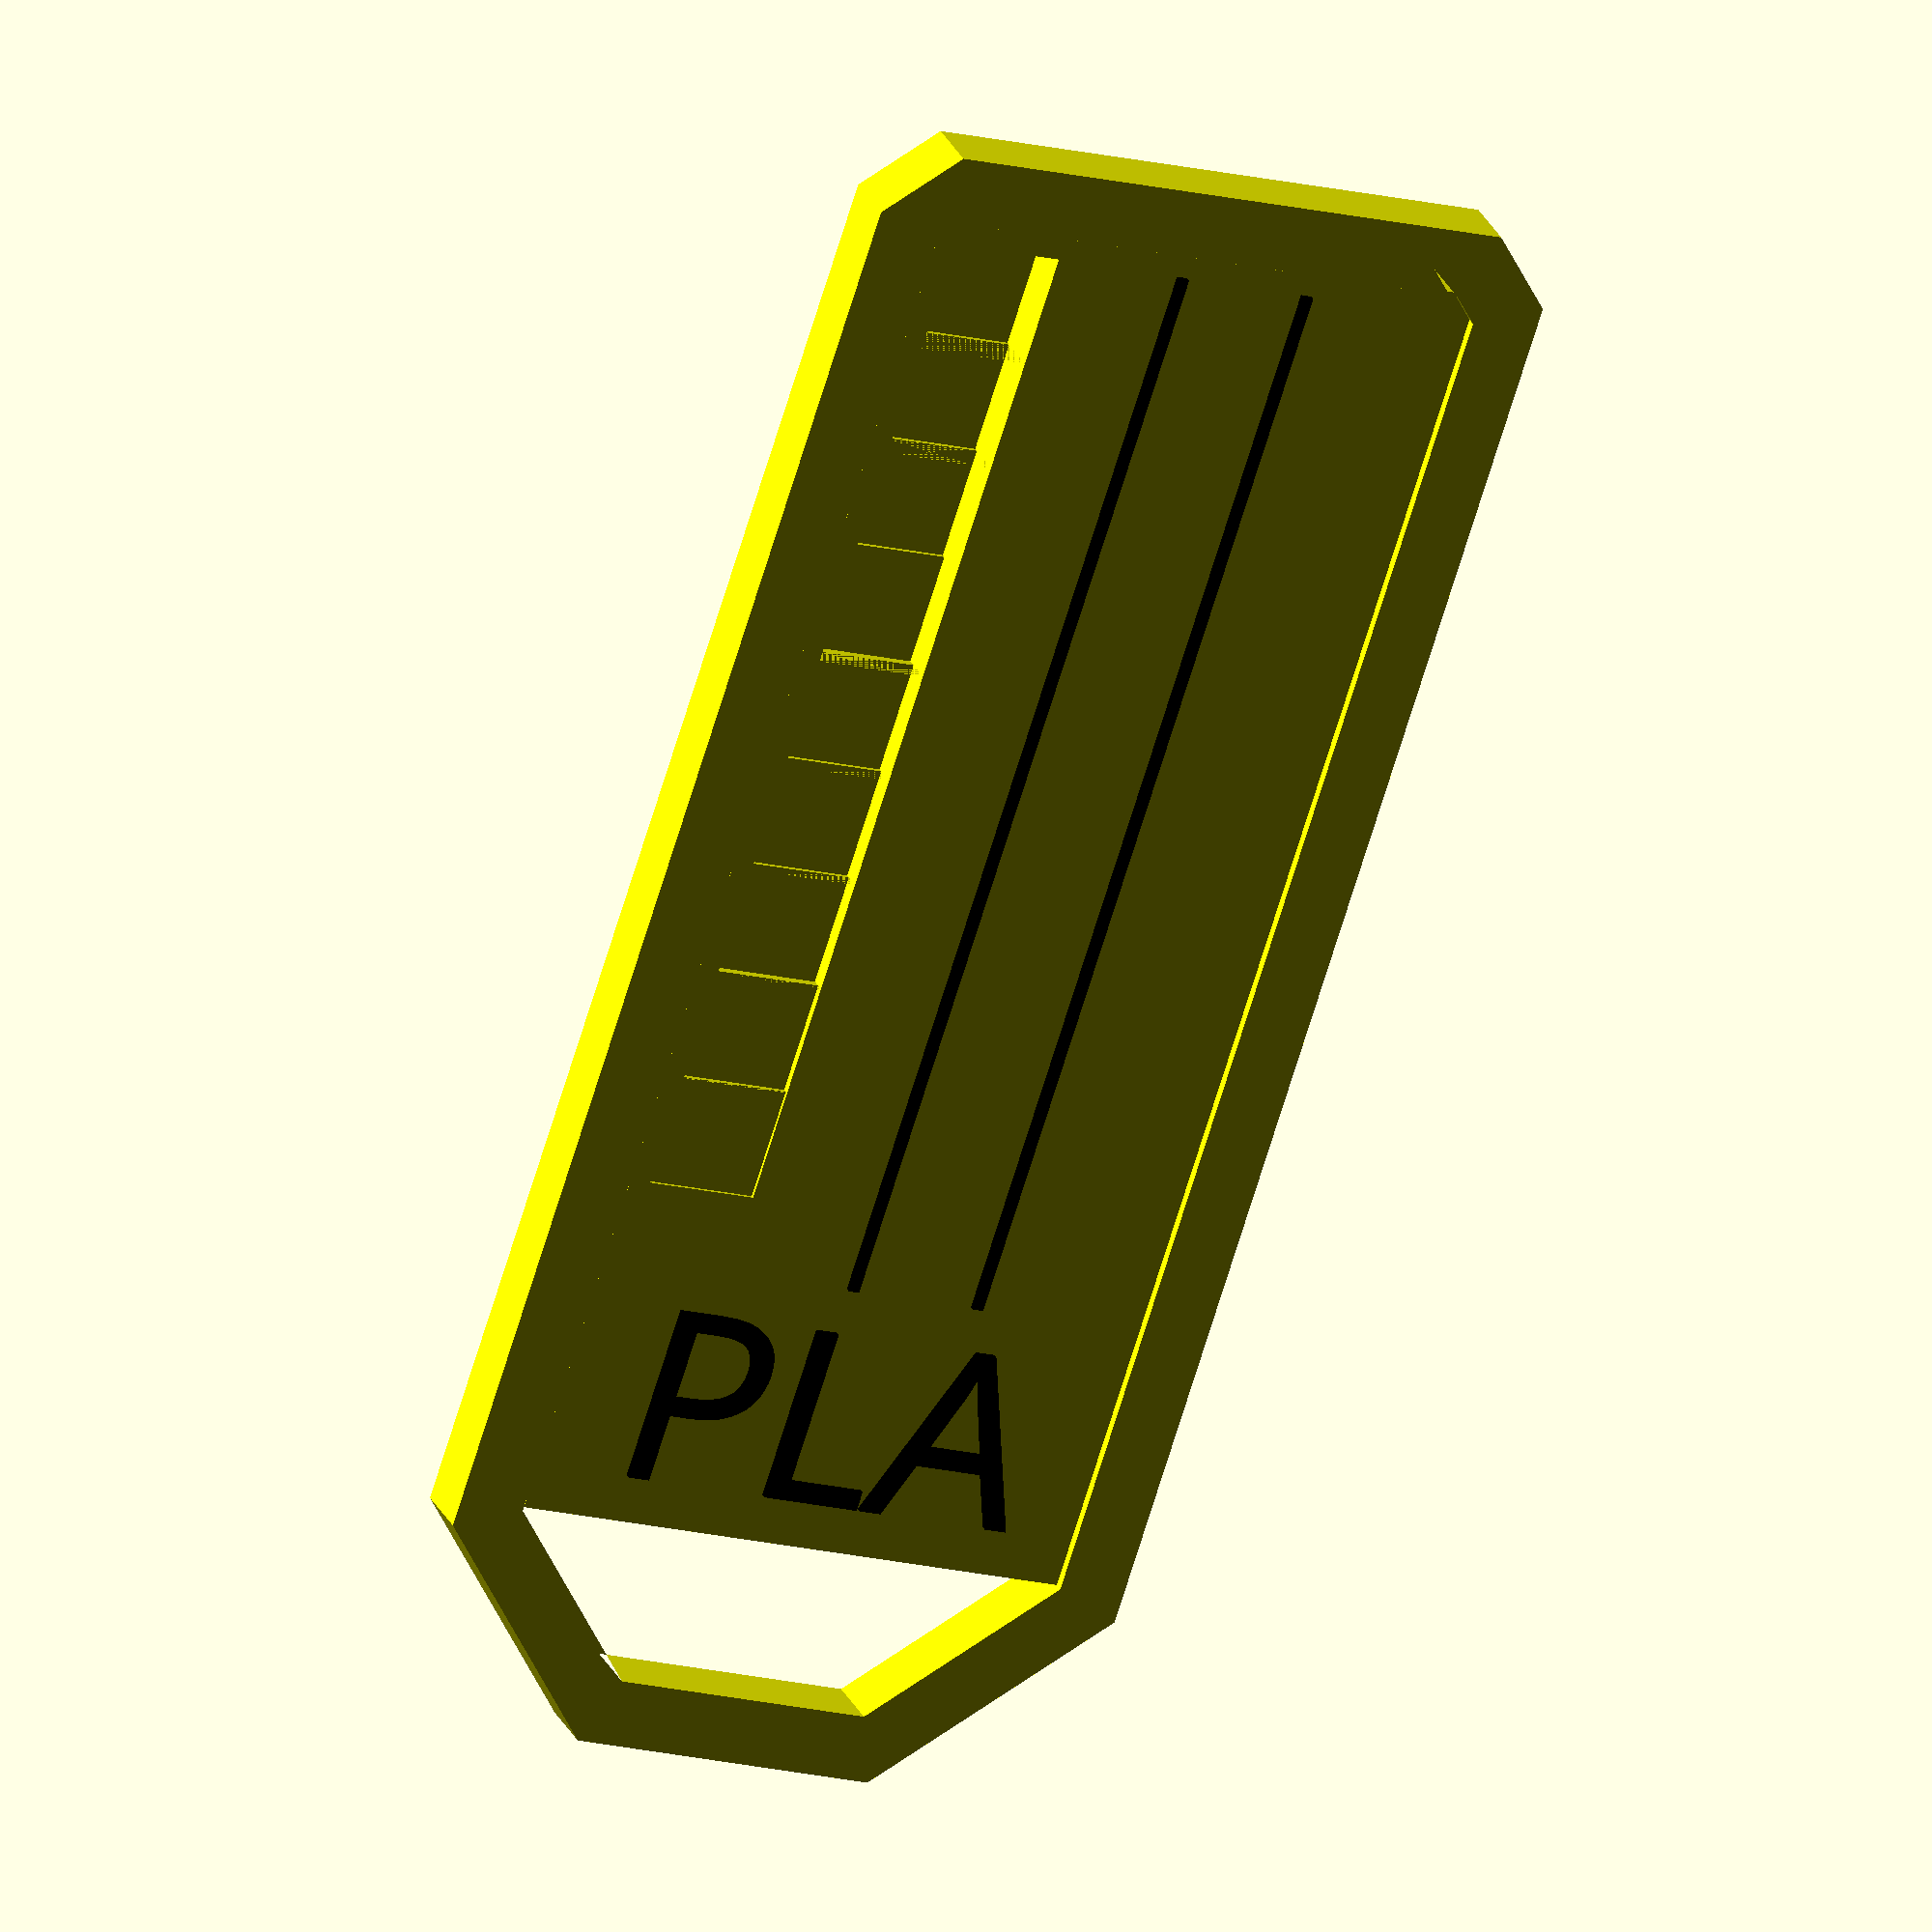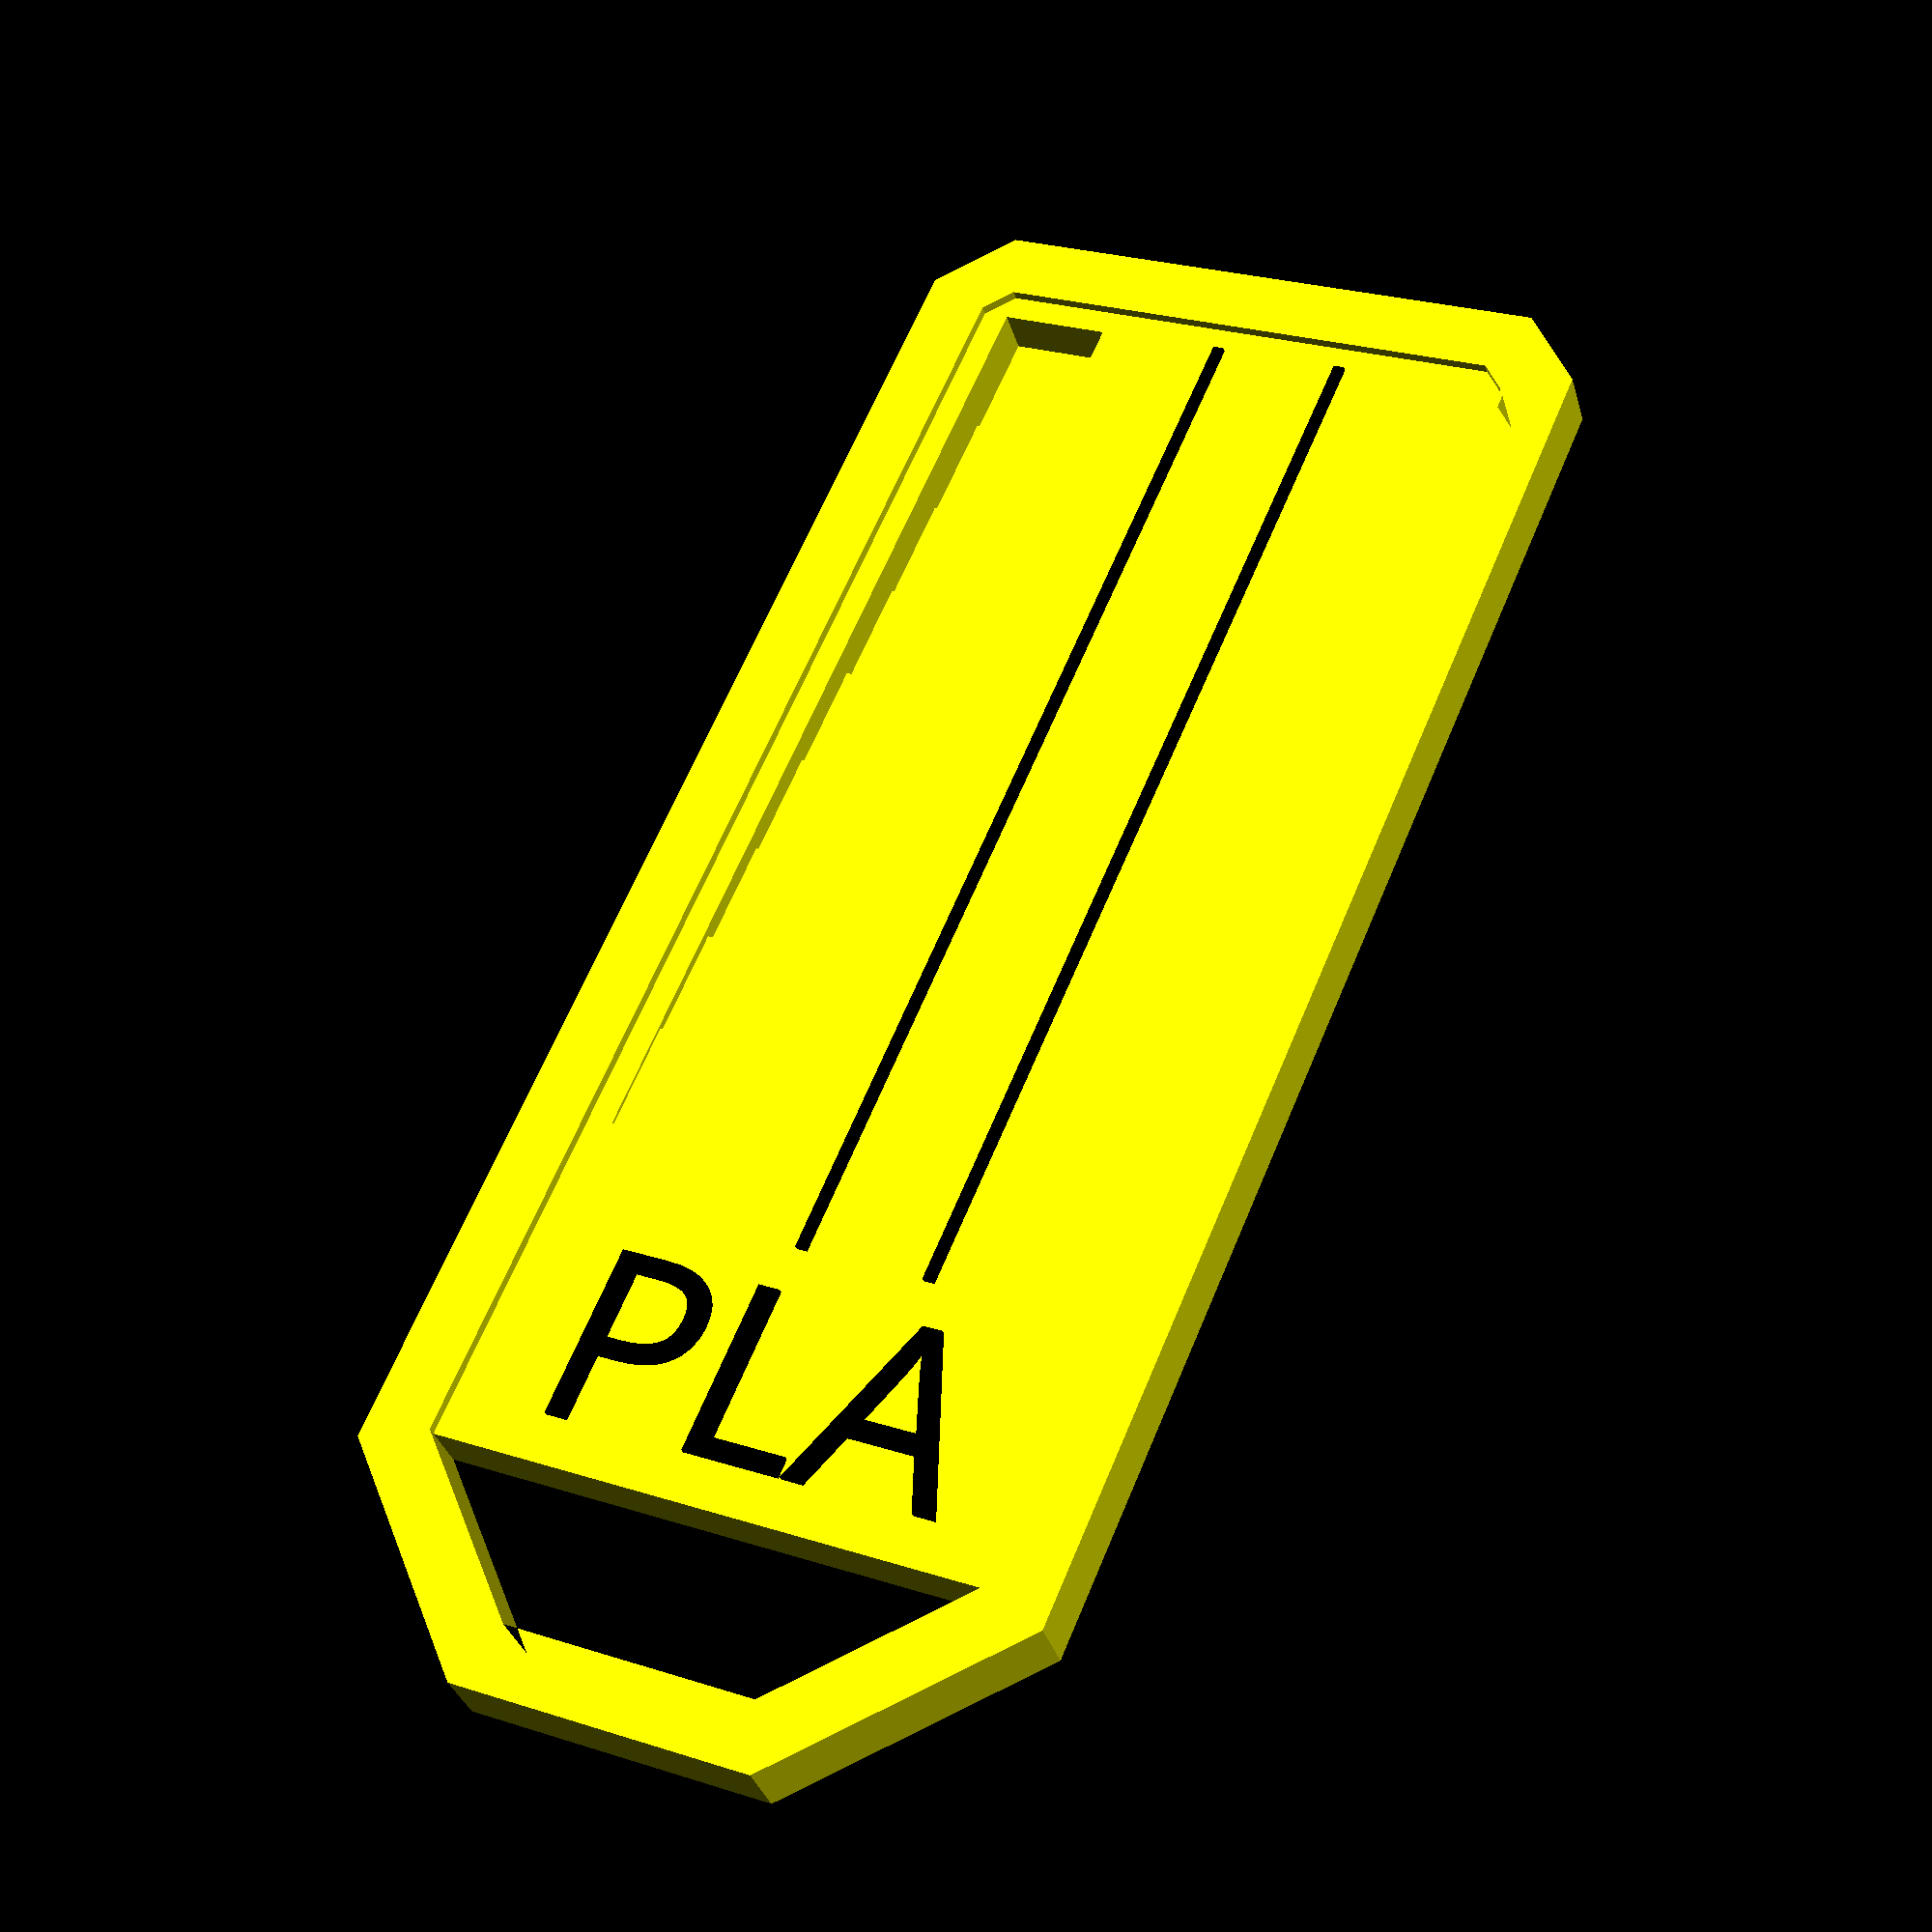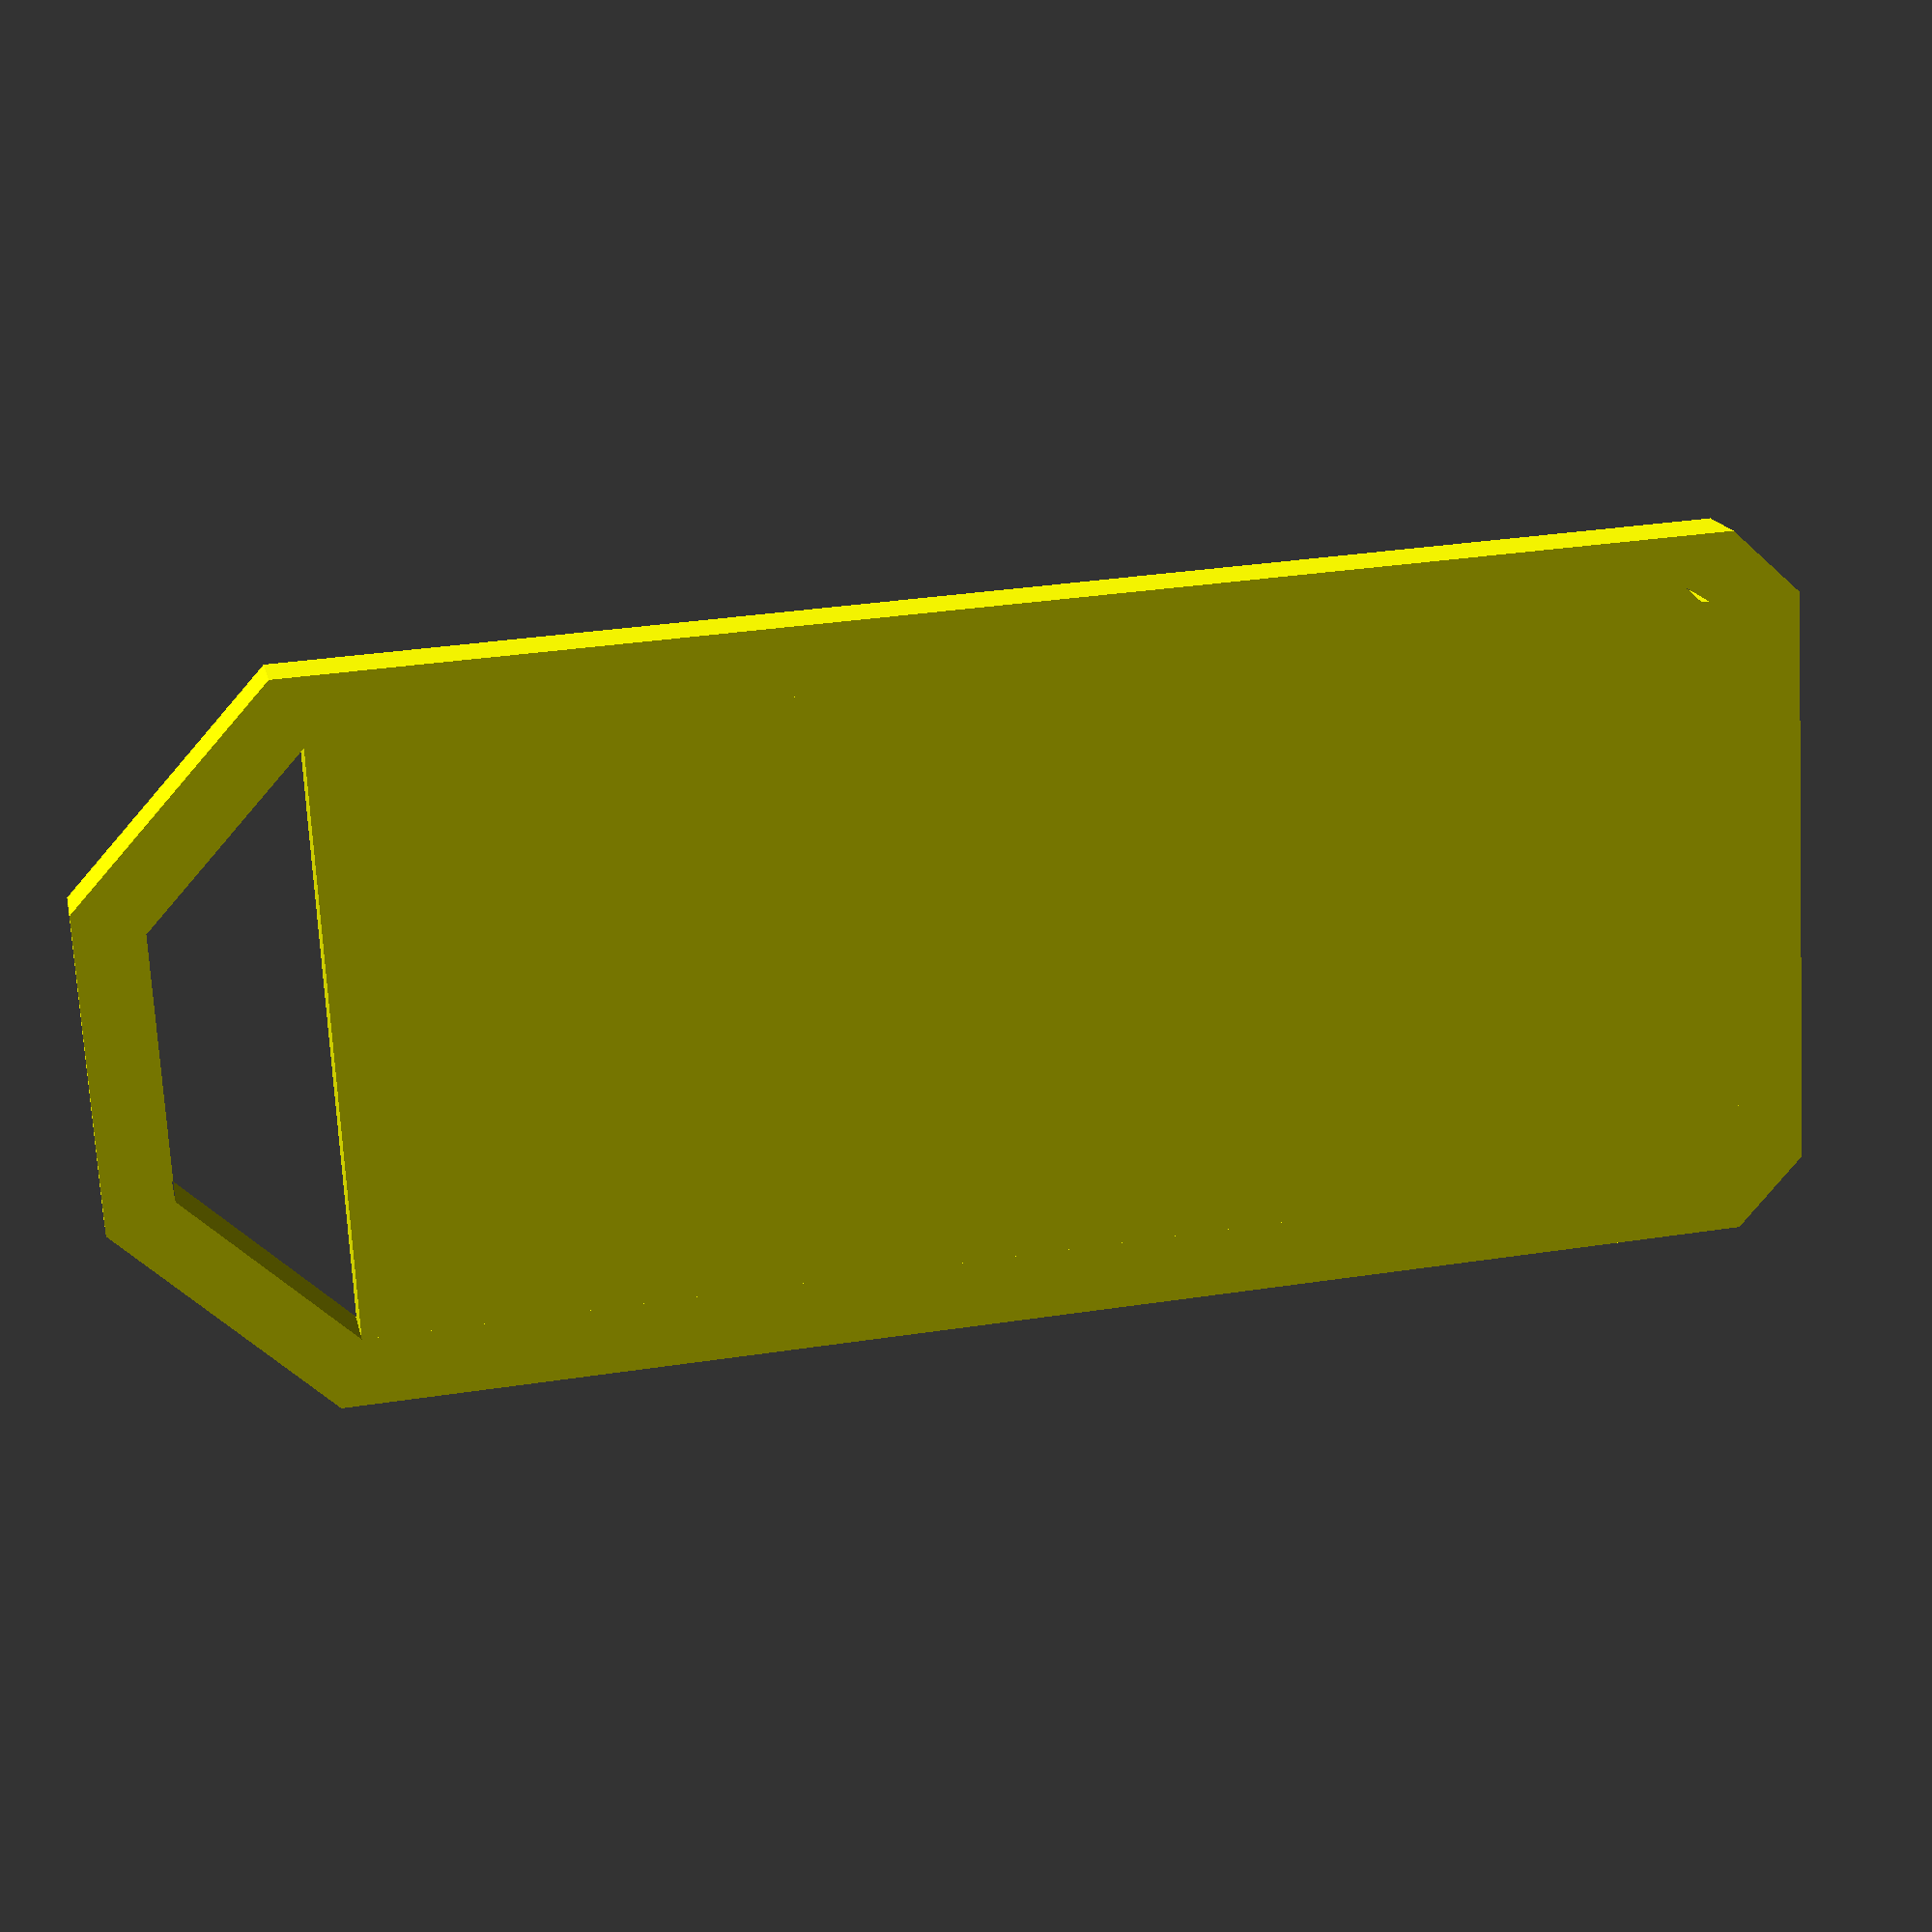
<openscad>

// Swatch to fit 8 in a 2x1x6 GridFinity bin, based in shape
// around the Extrutim printables design, which is based around
// someone else's anyway.  Defaults here will give you a swatch with two spaces
// to write–in the manufacturer and color name (if useful).  All you need to do
// is customize the material.

// Copyright 2024, Sam Vilain.  All rights reserved.
// You can use this under the terms of the GPL version 3 or later.  For other
// terms, please get in touch.

/* [Swatch Print Settings] */
initial_layer_height = 0.24;
layer_height = 0.2;

// Color printing mode
color_mode = "MMU";  // [MMU:Multiple filament changes, Manual:Single filament change, Mono:Single color swatches]
// check to produce just the body STL.  It will have no label unless "single filament change" is selected.
no_label = false;
// check to produce just the label STL.   If both options are left unchecked, a single monocolor swatch STL will be produced.
no_body = false;


/* [Filament Details] */
// Use underscores to print a line for write–in (or label–on)
manufacturer = "";
//manufacturer = "________________";
// the main material for printing purposes
material = "PLA";  // [PLA, PETG, ABS, ASA, TPU, PC, PCABS, PCTG, PP, PET, PA, PPA, PAHT, ____]
// to add –CF, –GF, etc (or a "+" for unspecified copolymers)
filler = ""; // ["":None, +:Copolymer, CF: Carbon Fiber, GF: Glass Fiber, WF: Wood, X: Other]
// the color may be obvious, but if the vendor has a lot of colors for a material, this can help make sure the swatchholder gets the right one when ordering
color_name = "";

/* [Verbose filament details] */
// These extra details are available for scripts converting information from filament profiles to swatches or can be set manually..  Most importantly, to help give quick cost vs color decisions:
cost_per_kg = -1;

// HTML color code; 3-digit websafe color codes or full 6-digit value.  Printed on the swatch, and used to color the preview in OpenSCAD.
color_code = "";
// Color for the label; if printing single color swatches, using a color with good contrast will make the label easier to read here in OpenSCAD, but otherwise have no effect.  Clear this entry to show the label in the same color as the swatch.
contrast_color = "#000";

// set to add print setings to the swatch
nozzle_temp_range = [0, 0];
bed_temp_range = [0, 0];
chamber_temp_range = [0,0];

/* [Font for Manufacturer] */
// The font to use for the Manufacturer
label_manufacturer_font = "Gotham";
// If the manufacturer name doesn't fit, try tweaking this, and treat font height as a last resort.  Various fonts have different names for these widths, nothing is standard, X11 font names were the Betamax of this
label_manufacturer_font_width = "";  // ["":Default, Narrow, XNarrow:Extra Narrow, Cond:"Cond(ensed)", Condensed]
// Use the boldest font weight which fits and is still legible for best printability
label_manufacturer_font_weight = "Bold";  // ["":Default, Thin, Light, Book, Medium, Bold, Heavy, Ultra]
label_manufacturer_font_style = "";  // ["":Regular, Italic]
label_manufacturer_font_height = 7; // [5:0.25:8]

/* [Font for Material Code] */
// The font to use for the Material: recommend to use the same as the major font.
label_material_font = "Gotham"; 
// Shrink this before lowering the font height for longer filament types
label_material_font_width = "Narrow";  // ["":Default, Narrow, XNarrow:Extra Narrow, Cond:"Cond(ensed)", Condensed]
label_material_font_weight = "Bold";  // ["":Default, Thin, Light, Book, Medium, Bold, Heavy, Ultra]
label_material_font_style = "";  // ["":Regular, Italic,]
label_material_font_height = 8; // [6:0.5:10]

/* [Font for other details] */
// The font to use for everything else
label_details_font = "Helvetica Neue";
label_details_font_width = "Narrow";  // ["":Default, Narrow, XNarrow:Extra Narrow, Cond:"Cond(ensed)", Condensed]
label_details_font_weight = "Bold";  // ["":Default, Thin, Light, Book, Medium, Bold, Heavy, Ultra]
label_details_font_style = "";  // ["":Regular, Italic]
label_details_font_height = 5; // [4:0.25:7]

/* [Font for print settings] */
// if temperatures are specified, they are printed with this width and height; font and weight come from the "details" setting.
label_settings_font_width = "Condensed"; //  ["":Default, Narrow, XNarrow:Extra Narrow, Cond:"Cond(ensed)", Condensed]
label_settings_font_height = 4; // [3:0.25:6]


/* [Swatch Dimensions] */
// Maximum swatch thickness
swatch_thickness = 3;  // [1.5:0.1:4.5]
body_thickness = 2.4; // [1:0.1:3]
// label thickness is the difference between the above two, up to this value
label_max_thickness = 0.6; // [0.2:0.05:1]

// Overall dimensions
swatch_length = 75;  // [50:0.5:83]
swatch_width = 32;   // [20:0.5:37]

handle_size = 9;  // [6:0.5:10]

/* [Extra Dimension Settings] */
// space between lines, in mm
label_line_spacing = 1; // [0.5:0.1:2]

// width of the translucency staircase, in mm
staircase_size = 5; // [3:0.5:12]

// how wide the edge is
edge_width = 3; // [0:0.1:5]
corner_chamfer = 3; // [0:0.1:4]

// convert a thickness to a layer count or number
function layer_n(thickness) = (
  thickness > initial_layer_height?
      (floor((thickness - initial_layer_height)/layer_height)+1)
  :   (thickness <= 0 ? 0 : 1)
);

// calculate various dimensional settings
swatch_layers = layer_n(swatch_thickness);
body_layers =  layer_n(body_thickness);

label_max_layers = floor(label_max_thickness / layer_height);
label_layers =  color_mode == "Manual" ? (swatch_layers - body_layers) : min(swatch_layers - body_layers, label_max_layers);
echo(str("Layers: Swatch: ", swatch_layers, ", body: ", body_layers, " label: ", label_layers));

function layers_thick(n) = layer_height * n;
function layer_top(n) = initial_layer_height + (layer_height * (n-1));

label_thickness = swatch_thickness - body_thickness;

verbose_height = (cost_per_kg > 0 ? label_details_font_height + label_line_spacing : 0) + (
    color_code != "" ? label_details_font_height + label_line_spacing : 0);


body_length = swatch_length - edge_width - handle_size - edge_width * sin(360/16);
body_width = swatch_width - edge_width * 2;

label_margin = corner_chamfer + corner_chamfer*sin(360/16);
label_origin = [label_margin, swatch_width - label_margin, layer_top(body_layers)];
label_inner_margin = label_margin - edge_width;
echo(str("body width: ", body_width, ", label_margin: ", label_margin, ", edge_width: ", edge_width));
label_inner_width = body_width - label_inner_margin*2;
label_inner_length = body_length - label_inner_margin*2;

echo(str("height of verbose text: ", verbose_height, "mm"));

staircase_max_length = label_inner_length - label_material_font_height - label_line_spacing*2 - verbose_height;
staircase_steps = min(body_layers, floor(staircase_max_length / staircase_size));
echo(str("staircase max length: ", staircase_max_length, "mm, steps: ", staircase_steps));

function spaced(maybe_word, new_word) = str(maybe_word, ((maybe_word == "" || maybe_word[len(maybe_word)-1] == " ") && new_word != "") ? "" : " ", new_word);

function font_id(font_name, font_width="", font_weight="", font_style="") = str(font_name, (font_width != "" || font_weight != "" || font_style != "") ? str(":style=", spaced(font_width, spaced(font_weight, font_style))) : "");

label_material_code = str(material, (filler == "" ? "" : str(filler == "+" ? "" : "-", filler)));
label_material_font_id = font_id(label_material_font, font_width=label_material_font_width, font_weight=label_material_font_weight, font_style=label_material_font_style);
label_manufacturer_font_id = font_id(label_manufacturer_font, font_width=label_manufacturer_font_width, font_weight=label_manufacturer_font_weight, font_style=label_manufacturer_font_style);
label_details_font_id = font_id(label_details_font, font_width=label_details_font_width, font_weight=label_details_font_weight, font_style=label_details_font_style);
label_settings_font_id = font_id(label_details_font, font_width=label_settings_font_width, font_weight=label_details_font_weight, font_style=label_details_font_style);

function show_temp_range(temp_label, temp_range) = (
    temp_range == [0,0] ? "" :
        str(temp_label, ":",
            (temp_range[1]) == 0 ? temp_range[0] :
            str(temp_range[0], "-", temp_range[1]))
);

nozzle_temp_range_text = show_temp_range("T", nozzle_temp_range);
bed_temp_range_text = show_temp_range("B", bed_temp_range);
chamber_temp_range_text = show_temp_range("C", chamber_temp_range);

print_settings_text = str(
    nozzle_temp_range_text,
    (nozzle_temp_range_text != "" && bed_temp_range_text != "") ? " " : "",
    bed_temp_range_text,
    (chamber_temp_range_text != "" && (nozzle_temp_range_text != "" || bed_temp_range_text != "")) ? " " : "",
    chamber_temp_range_text
);

function staircase_layer(step_num) = layer_n(initial_layer_height + (body_thickness - layer_top(1)) / (staircase_steps - 1) * (step_num-1));

function color_or_default(color_entry) = color_entry == "" ? "yellow" : color_entry;

module swatch_outline(border_height = swatch_thickness, border_width = swatch_thickness) {
        difference() {
    polygon([
        [0, corner_chamfer],
        [corner_chamfer, 0],
        [swatch_length - handle_size, 0],
        [swatch_length, handle_size],
        [swatch_length, swatch_width - handle_size],
        [swatch_length - handle_size, swatch_width],
        [corner_chamfer, swatch_width],
        [0, swatch_width - corner_chamfer],        
    ]);
    corner_chamfer_16th = corner_chamfer*sin(360/16);
    polygon([
        [border_width, corner_chamfer + corner_chamfer_16th],
        [corner_chamfer + corner_chamfer_16th, border_width],
        [swatch_length - handle_size - corner_chamfer_16th, border_width],
        [swatch_length - border_width, handle_size + corner_chamfer_16th],
        [swatch_length - border_width, swatch_width - (handle_size + corner_chamfer_16th)],
        [swatch_length - handle_size - corner_chamfer_16th, swatch_width - border_width],
        [corner_chamfer + corner_chamfer_16th, swatch_width - border_width],
                [border_width, swatch_width - (corner_chamfer + corner_chamfer_16th)],

    ]);
    }
}

module swatch_basic() {

    if (!no_body) {
        color(color_or_default(color_code))
        difference() {
            union() {
                border_width = swatch_thickness;
                linear_extrude(layer_top(swatch_layers))
                    swatch_outline(border_width);
                translate([border_width, border_width, 0])
                    cube([body_length, body_width, body_thickness]);
            }

            for(step = [0:staircase_steps-1]) {
                step_layer = staircase_layer(step);
                stair_size = [staircase_size, staircase_size,
                    layer_top(body_layers+1) - layer_top(step_layer)];
                stair_offset = [(step) * staircase_size, 0, body_thickness-(layer_top(body_layers+1) - layer_top(step_layer))];
                position = [label_margin, label_margin, layer_top(1)] + stair_offset;
            
                echo (str("Step ", step+1, ": layer is ", step_layer, " (top at ", layer_top(step_layer), "), offset ", stair_offset));
                echo (str("Step ", step+1, ": drawing a cube at ", position, " size ", stair_size));                                                            
                translate(position)
                    cube(stair_size + [0.001, 0, 0]);    
            }
        }
    }
    translate(label_origin)
        children();
}

module label_text_flat() {
    translate([0, -label_manufacturer_font_height, 0]) {
        if (manufacturer != "") {
            text(manufacturer, size=label_manufacturer_font_height, font=label_manufacturer_font_id);
        } else {
            square([staircase_max_length - label_line_spacing, label_line_spacing/2]);
        }
        translate([0, -label_details_font_height-label_line_spacing, 0]) {
            if (color_name != "") {
                text(color_name, size=label_details_font_height, font=label_details_font_id);
            } else {
                square([staircase_max_length - label_line_spacing, label_line_spacing/2]);
            }
            if (print_settings_text) {
                translate([0, -label_settings_font_height-label_line_spacing, 0]) {
                    text(print_settings_text, size=label_settings_font_height, font=label_settings_font_id);
                }
            }
        }
    }
    echo(str("Drawing material label: ", label_material_code, "; font=", label_material_font_id, " - label inner length: ", label_inner_length));

    translate([label_inner_length - label_line_spacing, -label_inner_width/2, 0]) {
        rotate([0,0,90])
            text(label_material_code, size=label_material_font_height, font=label_material_font_id, halign="center");
        translate([-label_material_font_height-label_line_spacing, 0, 0]) {
        rotate([0,0,90])
            if (color_code != "") {
            text(color_code, size=label_details_font_height, font=label_details_font_id, halign="center");
            }
            if (cost_per_kg > 0) {
                translate([color_code != ""?-label_details_font_height-label_line_spacing:0, 0, 0]) {
                    rotate([0,0,90])
                        text(str("$", cost_per_kg, "/kg"), size=label_details_font_height, font=label_details_font_id, halign="center");
                }
            }
        }
    }
/*
    translate([0, -label_inner_width, 0])
    square([label_inner_length, 1]);
   */ 
}

swatch_basic() {
    if (color_mode == "Manual" && label_layers > 1 && !no_body) {
        color(color_or_default(color_code))
            linear_extrude(layers_thick(label_layers - 1))
                label_text_flat();
    }
    if (!no_label) {
        color(color_or_default(contrast_color != "" ? contrast_color : color_code)) {
            translate([0,0,color_mode == "Manual" ? layers_thick(label_layers - 1) : 0])
                linear_extrude(layers_thick(color_mode == "Manual" ? 1 : label_layers)) {
                    label_text_flat();
                }
        }
    }
}
/*
translate([body_length - 10, body_width/2, 0])
linear_extrude(label_thickness)
rotate([0,0,90])
#text("ASA", halign="center", size=8);*/

</openscad>
<views>
elev=153.3 azim=288.2 roll=200.4 proj=o view=solid
elev=213.3 azim=293.2 roll=164.8 proj=p view=solid
elev=163.5 azim=183.2 roll=12.1 proj=p view=wireframe
</views>
